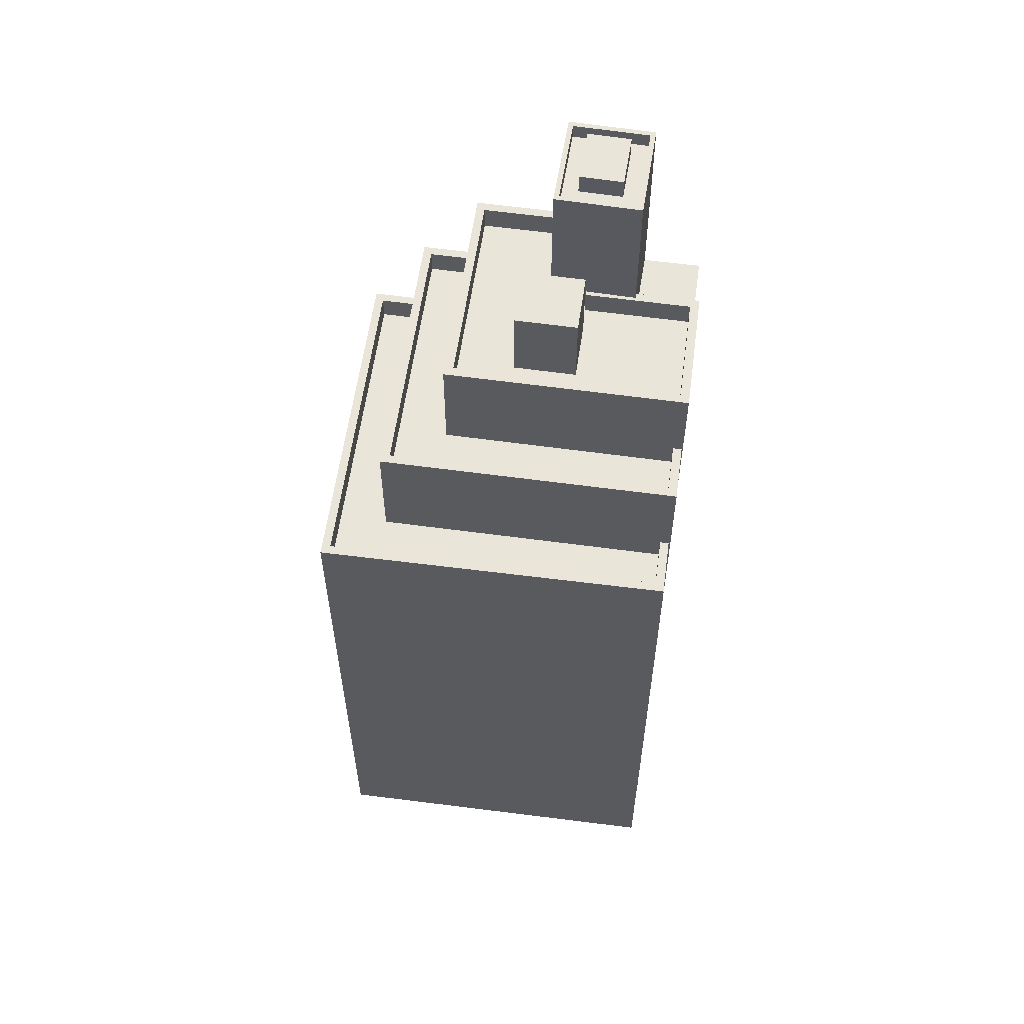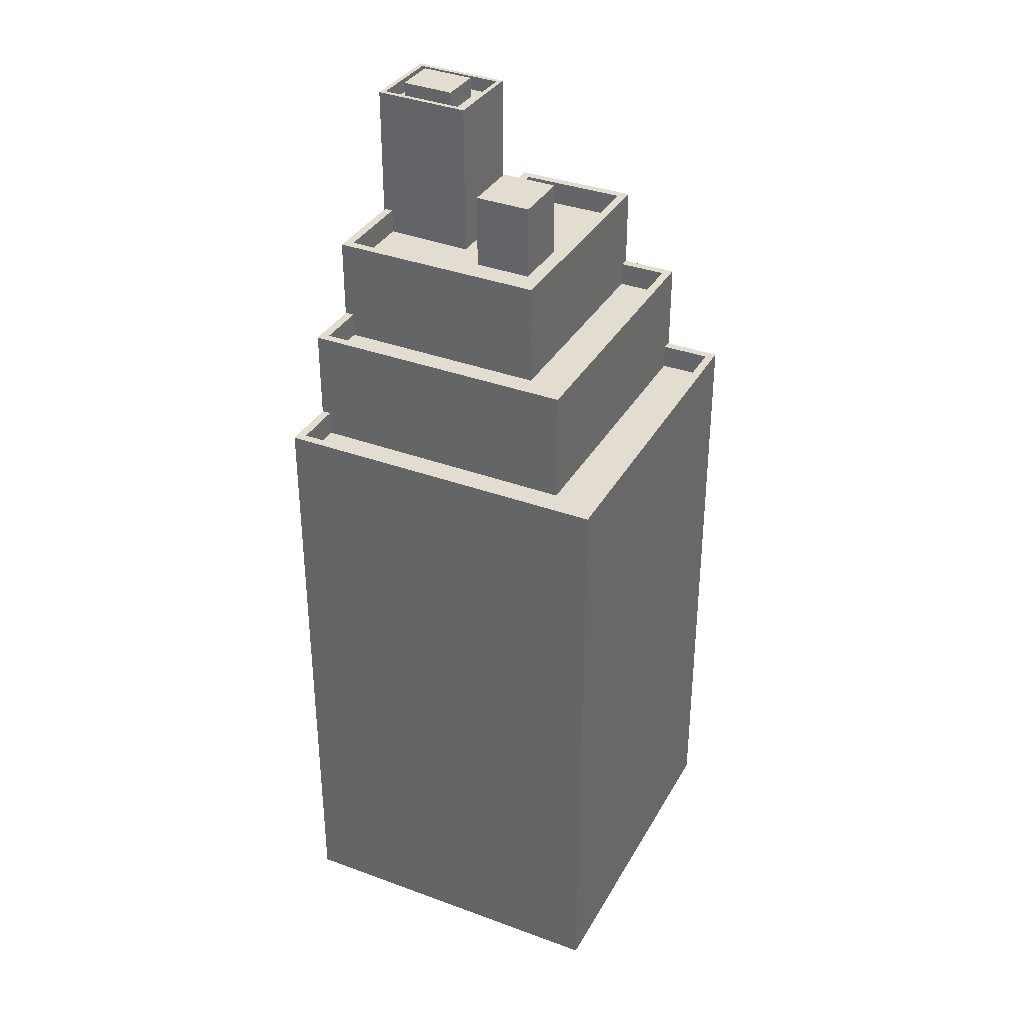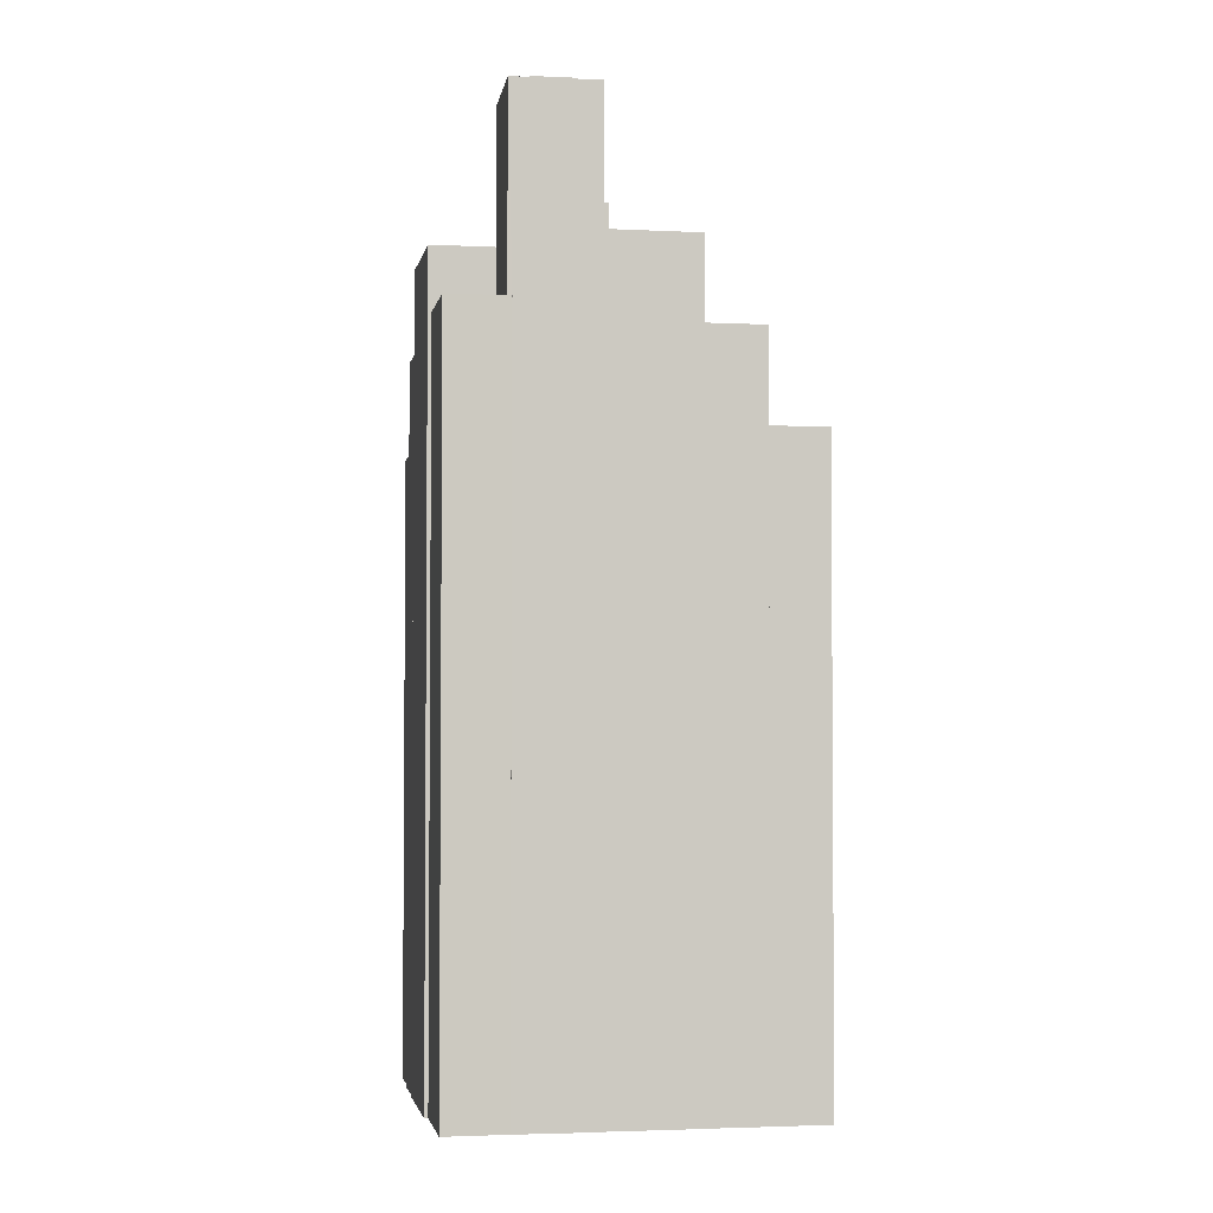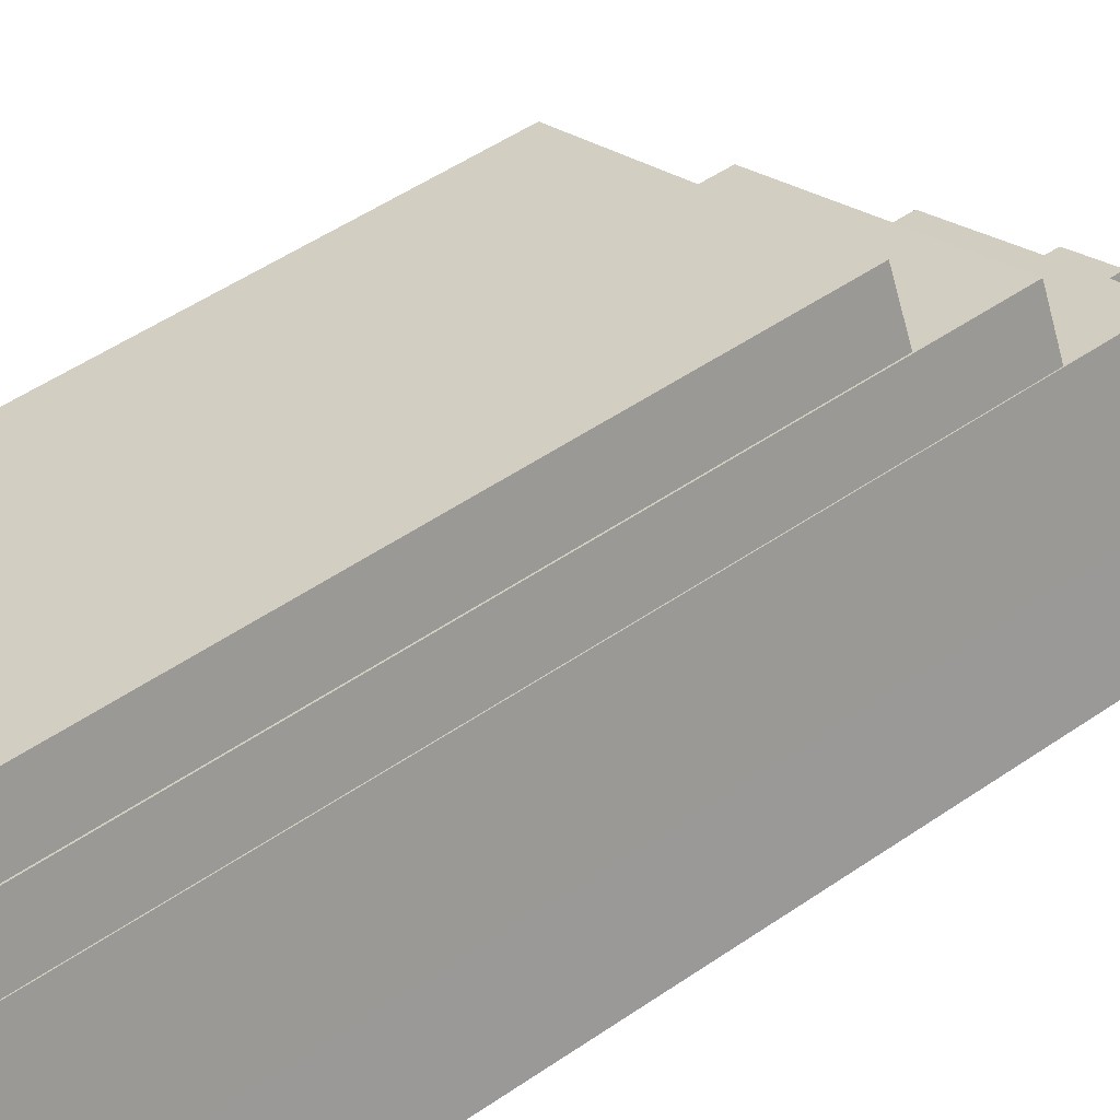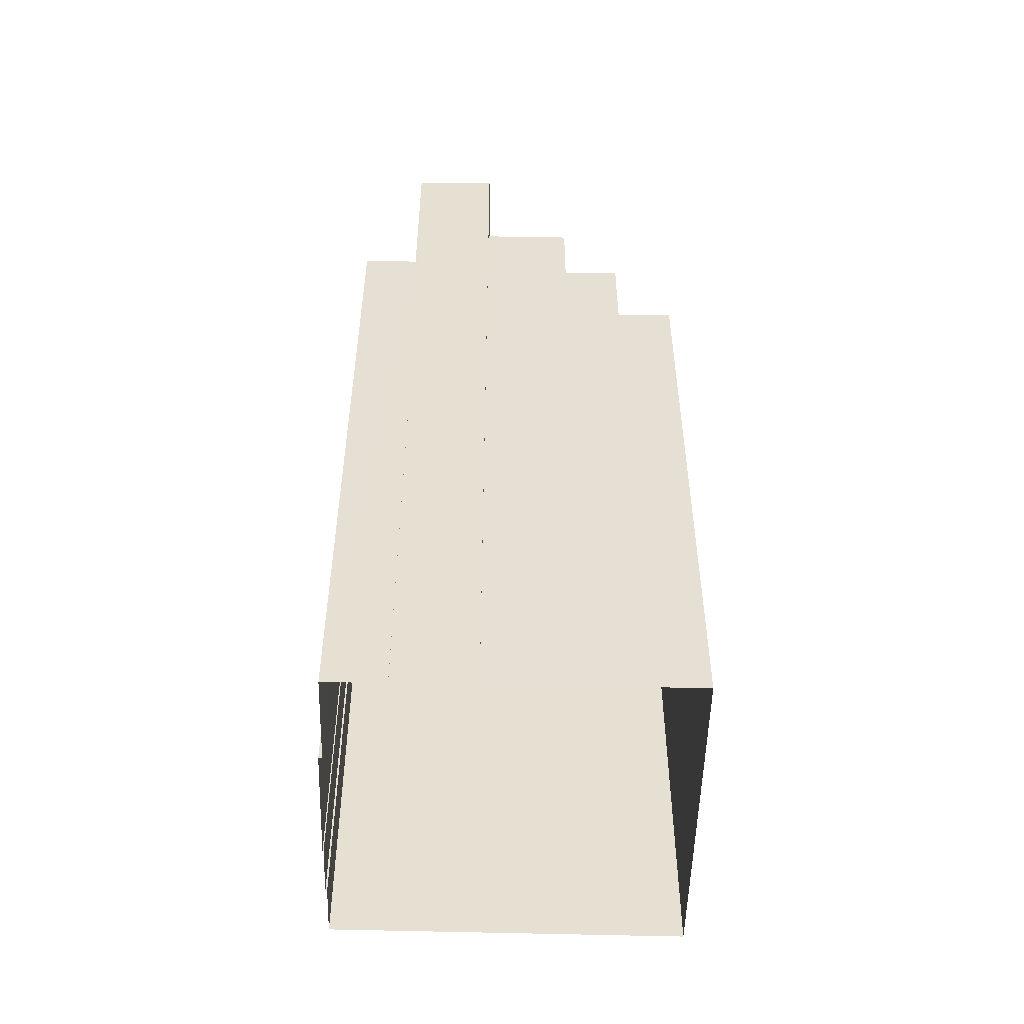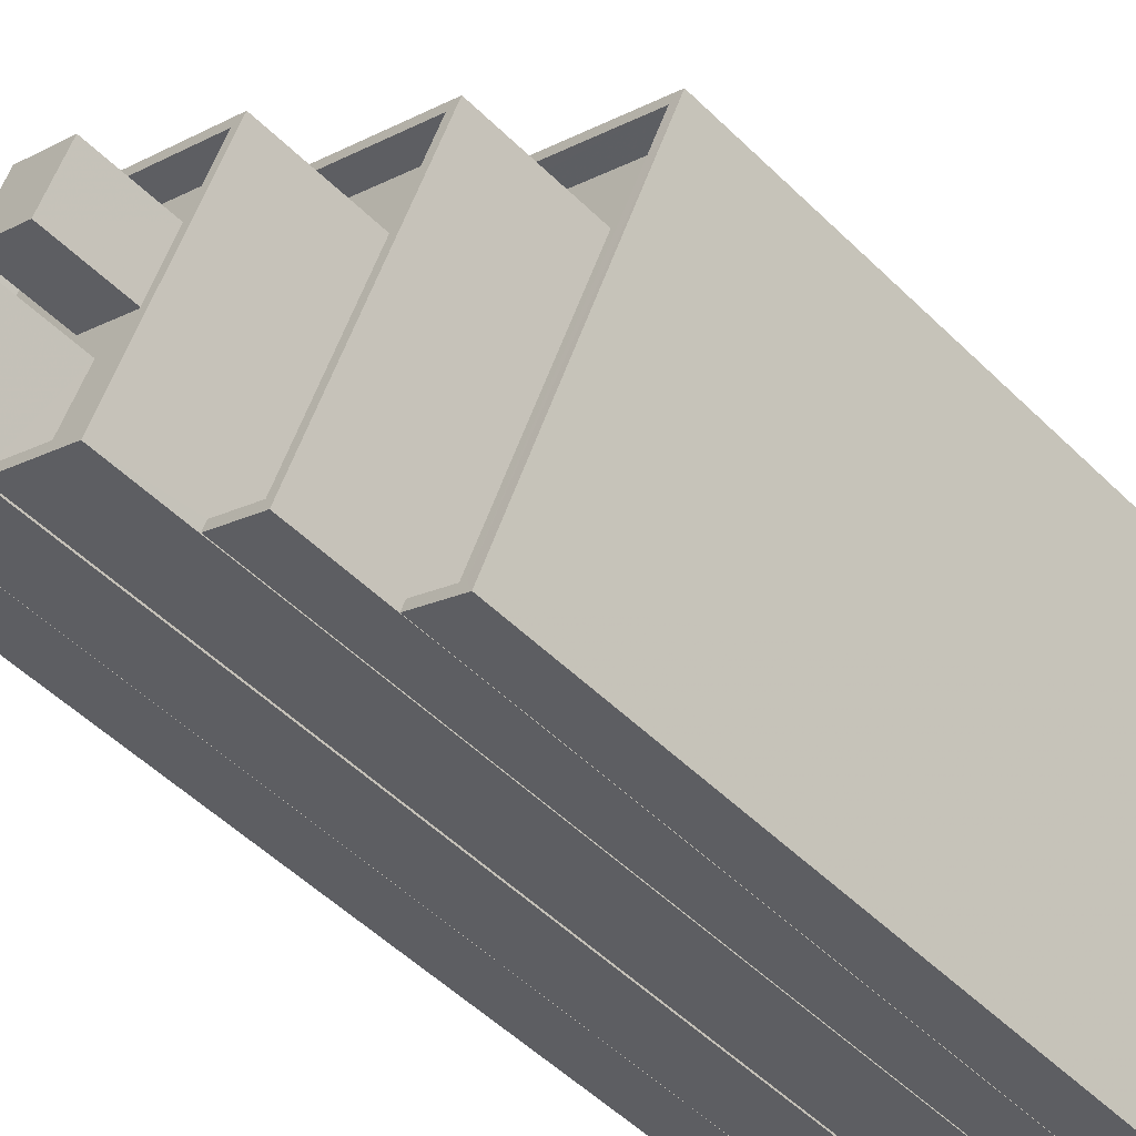
<metadata>
{"format":"obj","ext":"obj","renderer":"f3d","projection":"perspective","resolution":1024,"background":"white","views":[{"elev":58.5,"azim":161.1,"up":"+Z"},{"elev":35.4,"azim":89.4,"up":"+Z"},{"elev":-2.9,"azim":-36.8,"up":"+Z"},{"elev":52.3,"azim":-126.4,"up":"+Y"},{"elev":-52.2,"azim":-28.1,"up":"+Z"},{"elev":-51.4,"azim":43.3,"up":"+Y"}]}
</metadata>
<code>
v -5554 -3.582e+04 3.355
v -5556 -3.582e+04 3.356
v -5548 -3.581e+04 3.36
v -5565 -3.582e+04 3.358
v -5567 -3.582e+04 3.359
v -5565 -3.582e+04 3.358
v -5562 -3.582e+04 3.358
v -5562 -3.582e+04 3.358
v -5559 -3.582e+04 3.357
v -5559 -3.582e+04 3.357
v -5562 -3.581e+04 3.363
v -5561 -3.581e+04 3.363
v -5565 -3.581e+04 3.36
v -5563 -3.581e+04 3.362
v -5563 -3.581e+04 3.362
v -5565 -3.581e+04 3.36
v -5556 -3.582e+04 3.356
v -5562 -3.581e+04 3.363
v -5561 -3.581e+04 27.41
v -5551 -3.581e+04 27.41
v -5549 -3.581e+04 27.41
v -5555 -3.582e+04 27.41
v -5562 -3.581e+04 27.41
v -5556 -3.582e+04 27.41
v -5556 -3.582e+04 28.41
v -5554 -3.582e+04 28.41
v -5555 -3.582e+04 28.41
v -5548 -3.581e+04 28.41
v -5562 -3.581e+04 28.41
v -5561 -3.581e+04 28.41
v -5562 -3.581e+04 28.41
v -5561 -3.581e+04 28.41
v -5549 -3.581e+04 28.41
v -5556 -3.582e+04 28.41
v -5559 -3.582e+04 32.07
v -5556 -3.582e+04 32.07
v -5557 -3.582e+04 32.07
v -5551 -3.581e+04 32.08
v -5563 -3.581e+04 32.08
v -5562 -3.581e+04 32.08
v -5563 -3.581e+04 32.08
v -5562 -3.581e+04 32.08
v -5558 -3.582e+04 32.07
v -5552 -3.581e+04 32.08
v -5563 -3.581e+04 31.08
v -5554 -3.581e+04 31.08
v -5562 -3.581e+04 31.08
v -5552 -3.581e+04 31.08
v -5557 -3.582e+04 31.07
v -5558 -3.582e+04 31.07
v -5559 -3.582e+04 35.34
v -5559 -3.582e+04 35.34
v -5562 -3.582e+04 35.34
v -5554 -3.581e+04 35.35
v -5555 -3.581e+04 35.35
v -5565 -3.581e+04 35.35
v -5563 -3.582e+04 35.35
v -5565 -3.581e+04 35.35
v -5563 -3.581e+04 35.35
v -5563 -3.581e+04 35.35
v -5562 -3.582e+04 35.34
v -5563 -3.581e+04 35.35
v -5561 -3.582e+04 35.35
v -5561 -3.582e+04 35.35
v -5565 -3.581e+04 34.35
v -5565 -3.581e+04 34.35
v -5561 -3.581e+04 34.35
v -5559 -3.582e+04 34.34
v -5560 -3.582e+04 34.34
v -5562 -3.582e+04 34.34
v -5559 -3.582e+04 34.34
v -5557 -3.582e+04 34.34
v -5561 -3.582e+04 34.35
v -5561 -3.582e+04 34.35
v -5557 -3.581e+04 34.35
v -5560 -3.581e+04 34.35
v -5563 -3.581e+04 34.35
v -5555 -3.581e+04 34.35
v -5563 -3.582e+04 32.84
v -5565 -3.581e+04 32.84
v -5565 -3.582e+04 32.84
v -5565 -3.582e+04 32.84
v -5565 -3.582e+04 32.84
v -5567 -3.582e+04 32.84
v -5559 -3.582e+04 37.45
v -5557 -3.581e+04 37.45
v -5560 -3.581e+04 37.45
v -5561 -3.581e+04 37.45
v -5560 -3.582e+04 40.72
v -5562 -3.582e+04 40.72
v -5560 -3.582e+04 40.72
v -5562 -3.582e+04 40.72
v -5560 -3.582e+04 40.12
v -5561 -3.582e+04 40.12
v -5562 -3.582e+04 40.12
v -5562 -3.582e+04 40.12
v -5562 -3.582e+04 40.12
v -5561 -3.582e+04 40.12
v -5563 -3.582e+04 40.12
v -5563 -3.582e+04 40.12
v -5564 -3.582e+04 40.12
v -5565 -3.582e+04 40.12
v -5563 -3.581e+04 40.72
v -5563 -3.582e+04 40.72
v -5565 -3.582e+04 40.72
v -5565 -3.582e+04 40.72
v -5563 -3.582e+04 40.97
v -5564 -3.582e+04 40.96
v -5562 -3.582e+04 40.96
v -5561 -3.582e+04 40.96
f 1 2 3
f 4 5 6
f 7 6 8
f 9 8 10
f 11 12 3
f 13 14 15
f 15 16 13
f 5 16 6
f 2 17 10
f 11 15 18
f 10 3 2
f 8 6 16
f 10 8 15
f 3 15 11
f 15 8 16
f 10 15 3
f 19 20 21
f 21 20 22
f 19 23 20
f 22 20 24
f 25 26 27
f 26 28 27
f 29 30 31
f 31 30 32
f 33 28 32
f 25 27 34
f 30 33 32
f 27 28 33
f 35 36 37
f 36 38 37
f 39 40 41
f 41 40 42
f 40 38 42
f 35 37 43
f 44 38 40
f 37 38 44
f 45 46 47
f 47 46 48
f 48 46 49
f 46 50 49
f 51 52 53
f 51 54 55
f 56 57 58
f 56 59 60
f 59 54 60
f 53 52 61
f 62 63 64
f 57 62 58
f 52 51 55
f 55 54 59
f 56 58 59
f 64 58 62
f 65 66 67
f 68 69 70
f 71 67 69
f 71 69 72
f 72 69 68
f 73 74 69
f 67 66 73
f 67 73 69
f 71 72 75
f 76 65 67
f 65 76 77
f 72 78 75
f 78 77 76
f 78 76 75
f 79 80 81
f 82 81 83
f 83 81 84
f 81 80 84
f 85 86 87
f 88 85 87
f 89 90 91
f 89 92 90
f 93 94 95
f 96 95 97
f 98 94 93
f 95 94 97
f 99 100 98
f 98 100 94
f 101 102 96
f 102 100 99
f 101 96 97
f 102 101 100
f 91 103 104
f 91 104 89
f 105 90 106
f 105 104 103
f 106 90 92
f 104 105 106
f 107 108 109
f 110 107 109
f 27 21 22
f 27 33 21
f 24 27 22
f 24 34 27
f 29 19 30
f 29 23 19
f 33 30 19
f 21 33 19
f 2 1 26
f 25 2 26
f 26 1 3
f 28 26 3
f 31 32 12
f 11 31 12
f 12 28 3
f 12 32 28
f 29 38 20
f 38 29 42
f 42 31 18
f 20 23 29
f 18 31 11
f 29 31 42
f 41 42 18
f 15 41 18
f 24 20 34
f 2 25 17
f 20 38 34
f 17 25 36
f 34 38 36
f 25 34 36
f 10 17 36
f 35 10 36
f 37 44 48
f 49 37 48
f 50 37 49
f 50 43 37
f 39 47 40
f 39 45 47
f 44 47 48
f 44 40 47
f 15 14 41
f 45 39 46
f 46 39 54
f 14 60 41
f 60 54 39
f 60 39 41
f 79 57 80
f 16 80 13
f 13 80 56
f 80 57 56
f 14 56 60
f 14 13 56
f 9 10 35
f 9 35 51
f 51 43 54
f 50 46 43
f 43 46 54
f 35 43 51
f 51 8 9
f 51 53 8
f 68 52 72
f 72 55 78
f 72 52 55
f 70 52 68
f 70 61 52
f 63 73 64
f 63 74 73
f 66 64 73
f 66 58 64
f 77 59 65
f 65 58 66
f 65 59 58
f 55 77 78
f 55 59 77
f 82 83 4
f 6 82 4
f 83 84 5
f 4 83 5
f 84 16 5
f 84 80 16
f 76 88 87
f 76 67 88
f 86 76 87
f 86 75 76
f 85 75 86
f 85 71 75
f 85 67 71
f 85 88 67
f 70 69 61
f 8 53 7
f 69 91 61
f 7 53 90
f 61 91 90
f 53 61 90
f 105 81 82
f 105 82 90
f 82 7 90
f 82 6 7
f 103 62 57
f 103 57 105
f 57 81 105
f 57 79 81
f 62 103 63
f 103 91 63
f 63 69 74
f 63 91 69
f 93 89 98
f 98 104 99
f 98 89 104
f 92 93 95
f 92 89 93
f 95 96 92
f 96 102 106
f 96 106 92
f 99 106 102
f 99 104 106
f 101 109 108
f 101 97 109
f 100 101 108
f 107 100 108
f 110 100 107
f 110 94 100
f 109 94 110
f 109 97 94

</code>
